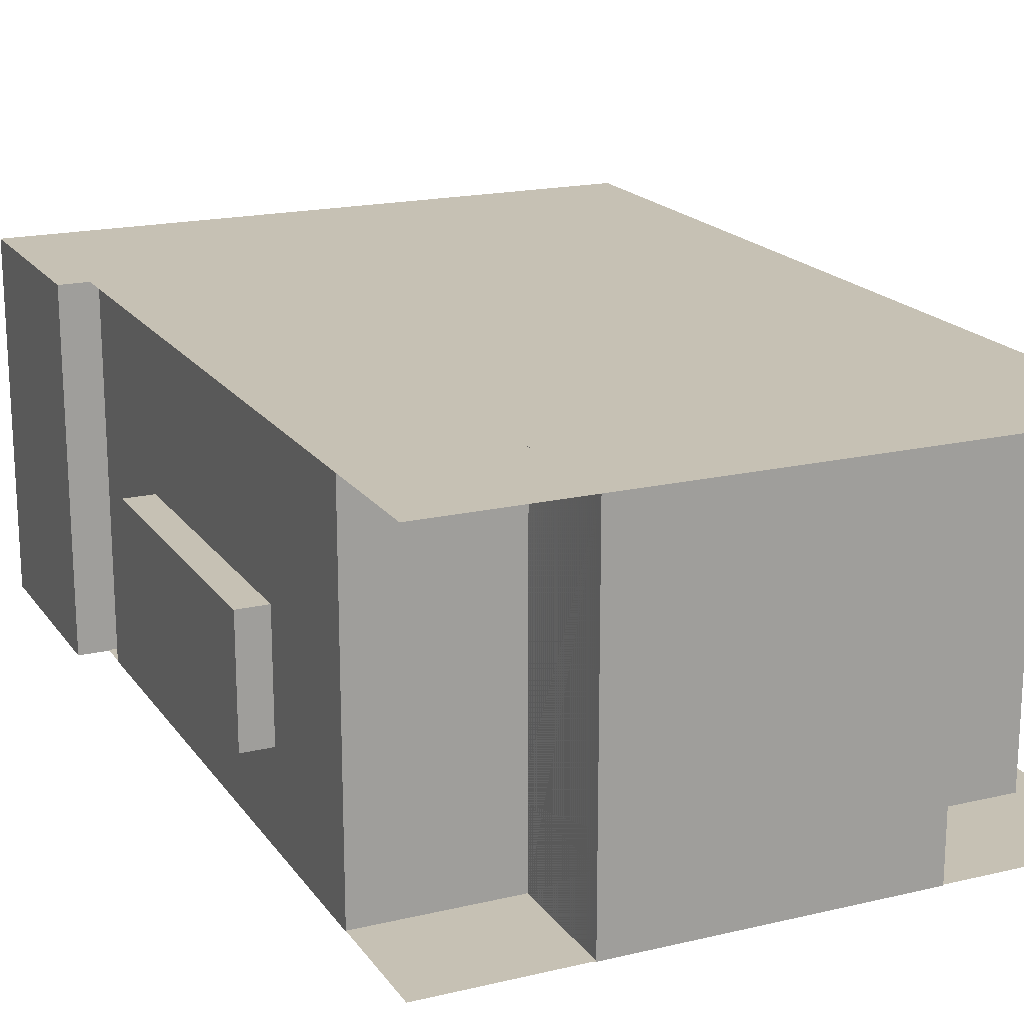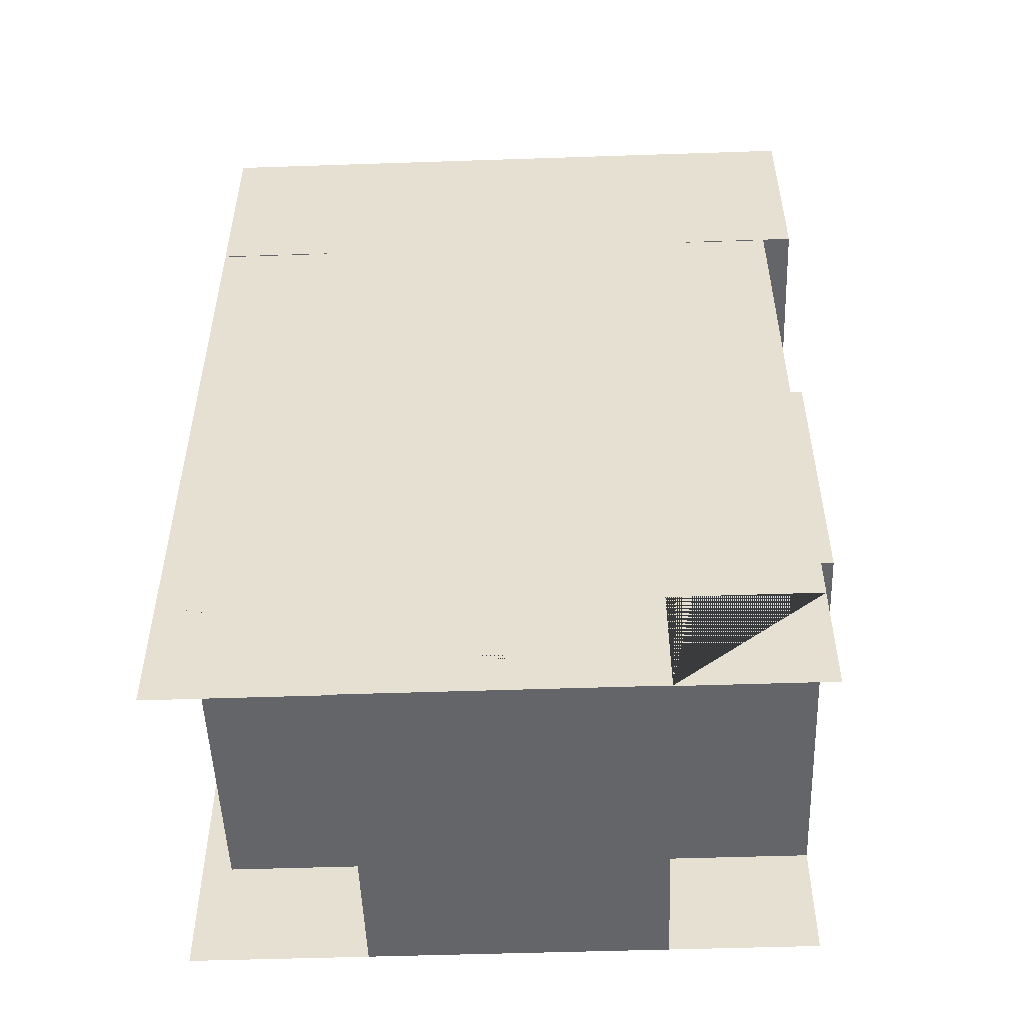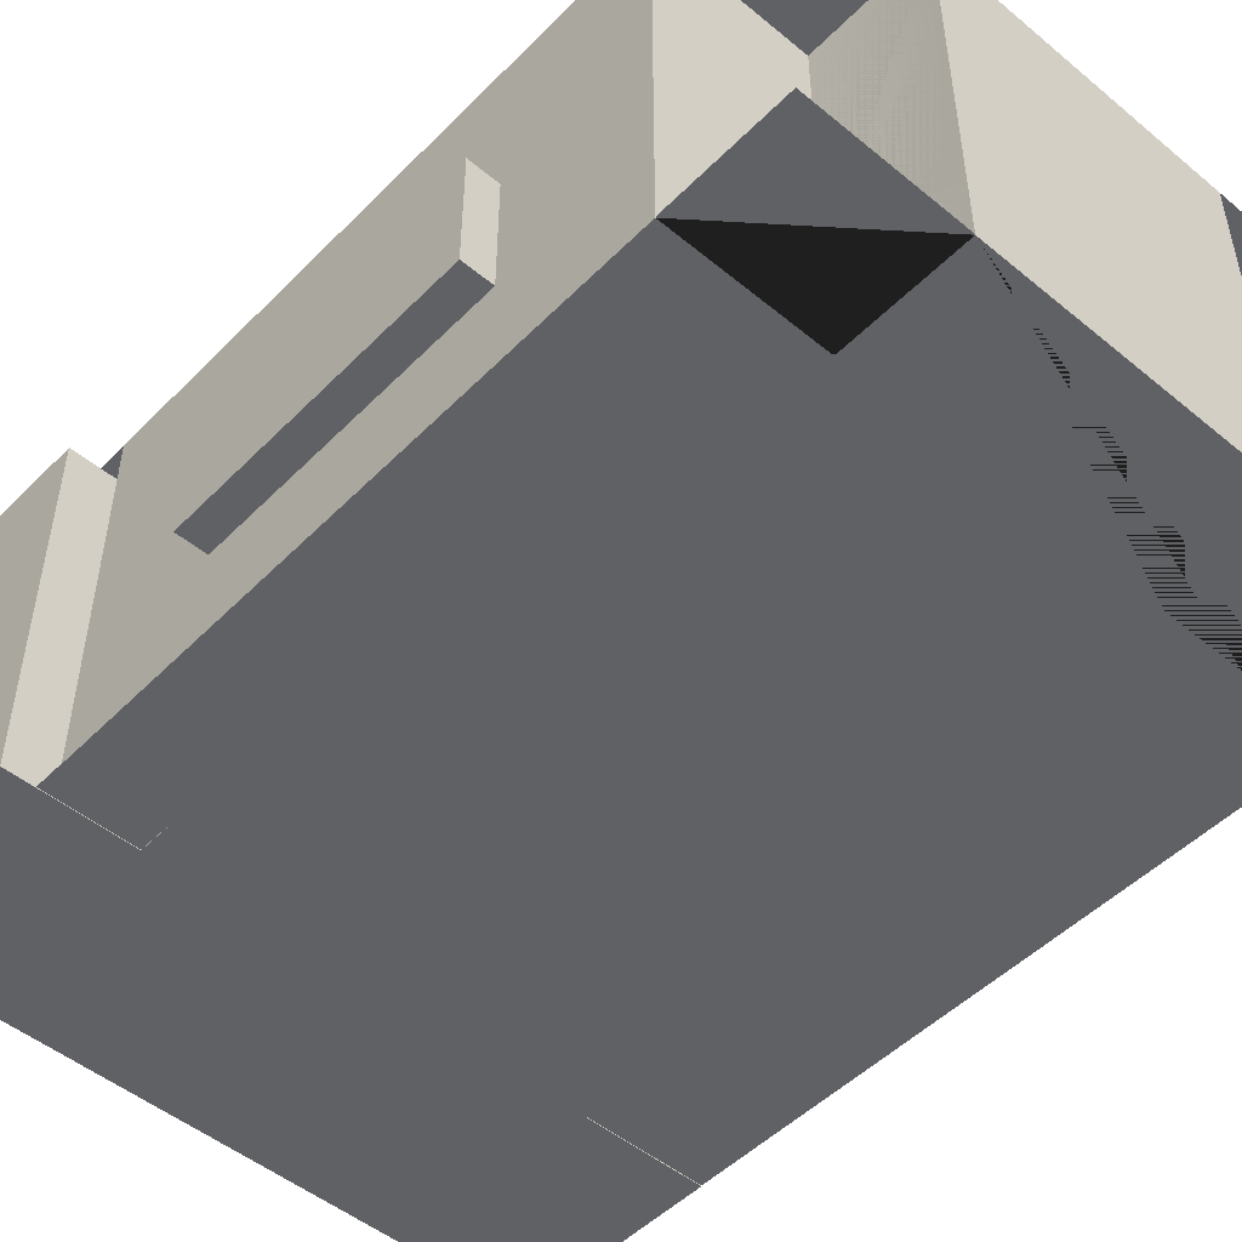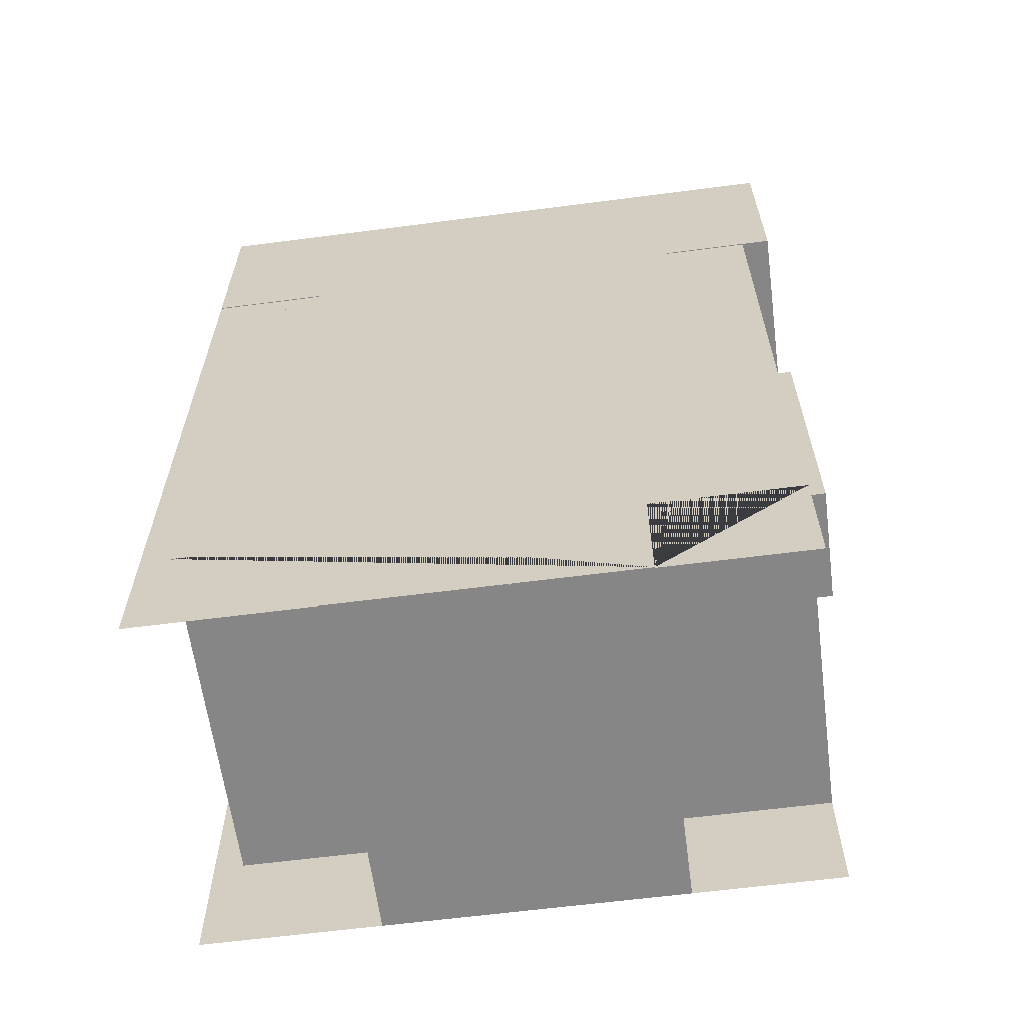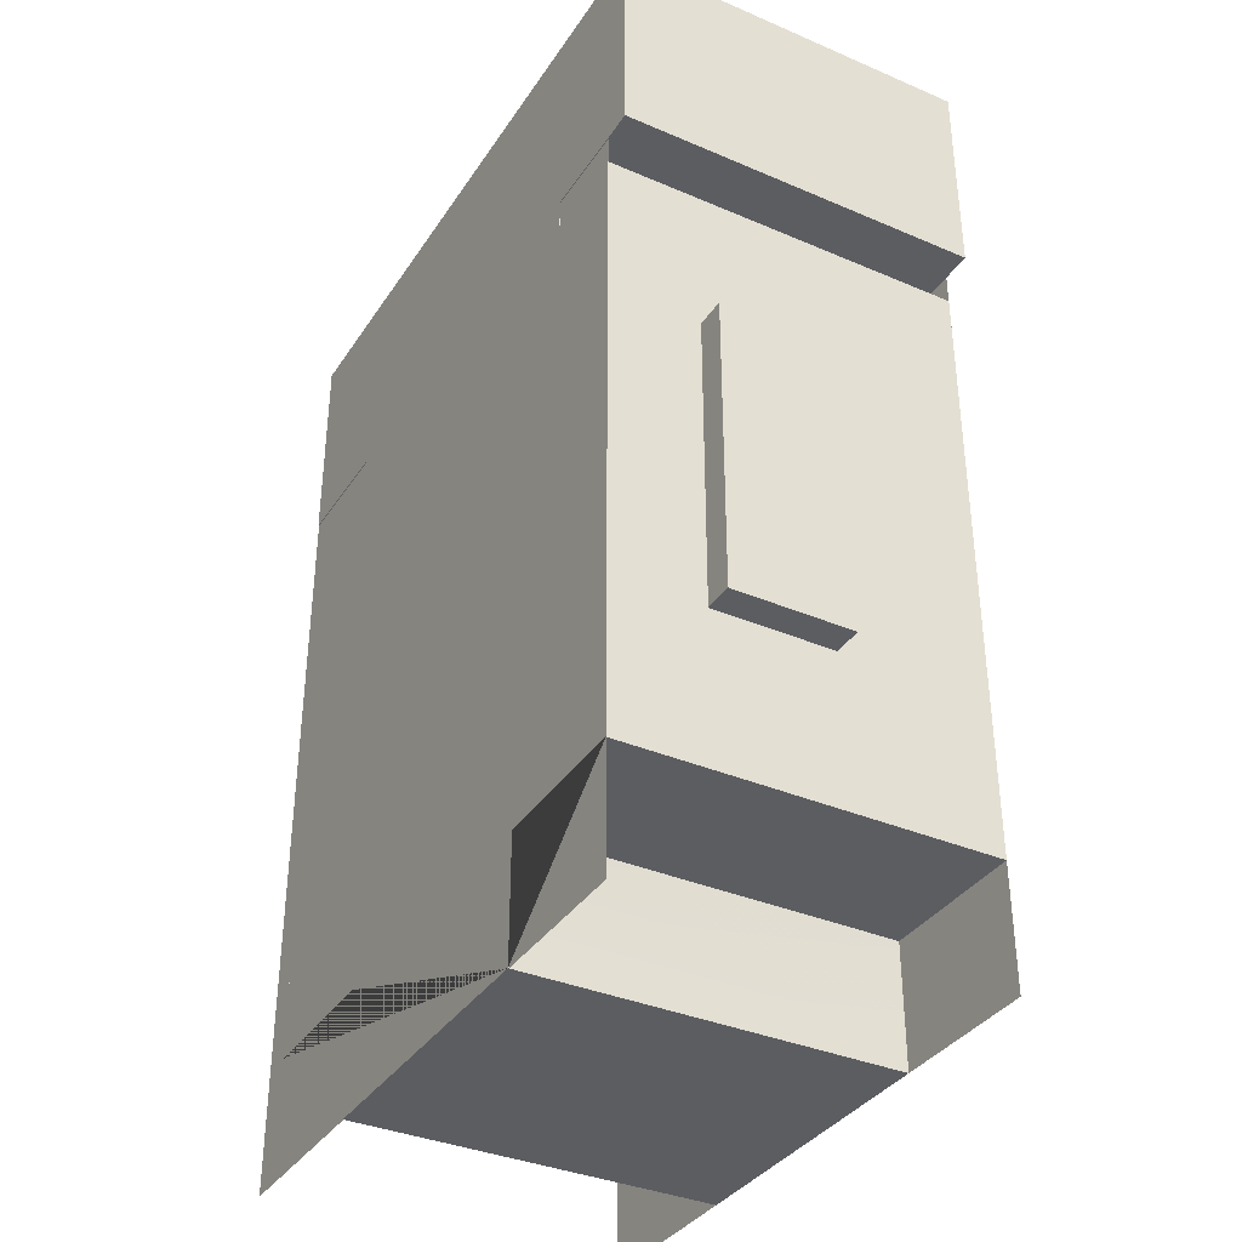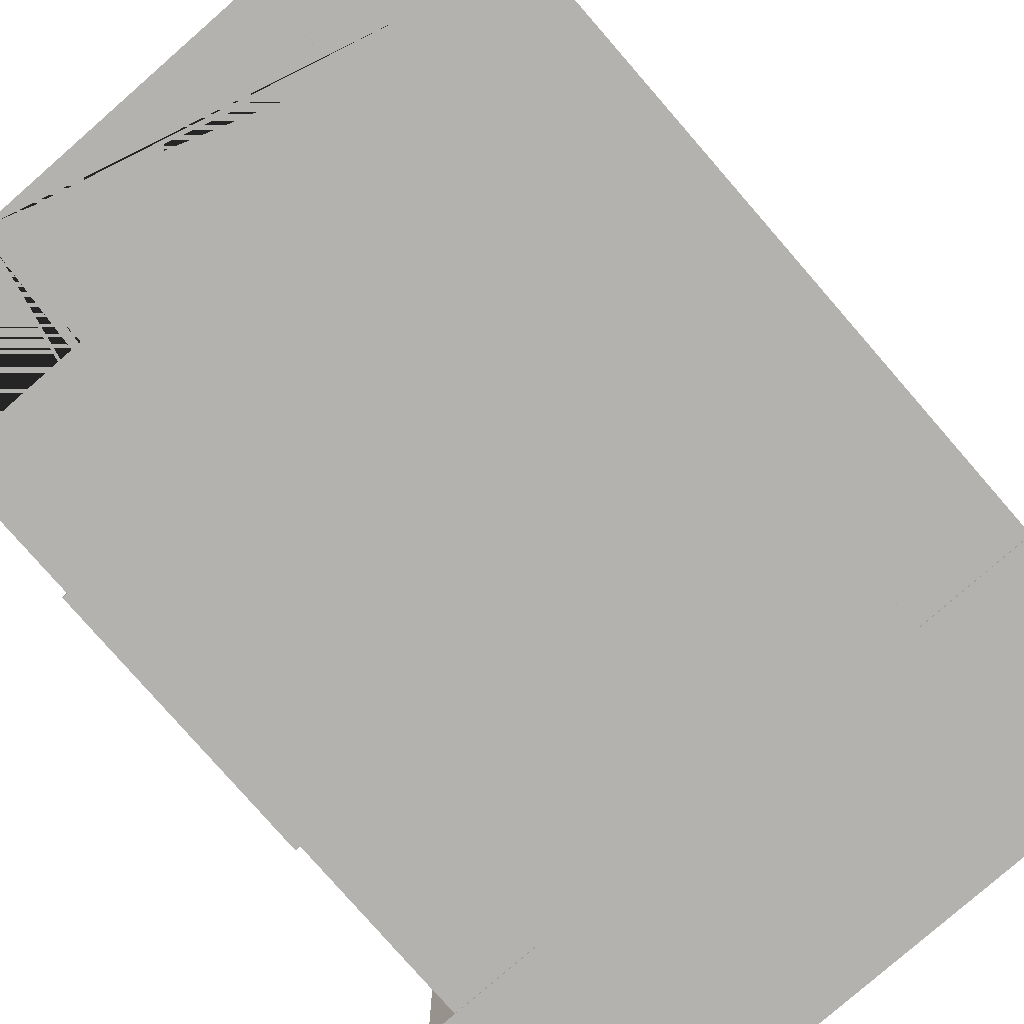
<metadata>
{"format":"obj","ext":"obj","renderer":"f3d","projection":"perspective","resolution":1024,"background":"white","views":[{"elev":18.5,"azim":-24.4,"up":"+Z"},{"elev":-51.4,"azim":-177.9,"up":"+Y"},{"elev":-49.7,"azim":-42.3,"up":"+Z"},{"elev":-62.2,"azim":-172.5,"up":"+Y"},{"elev":-36.1,"azim":-119.2,"up":"+Y"},{"elev":-79.8,"azim":41.1,"up":"+Z"}]}
</metadata>
<code>
v -5 -4 -0.025
v 5 -4 -0.025
v 5 0 -0.025
v 10 0 -0.025
v 10 20 -0.025
v 7 20 -0.025
v 7 21 -0.025
v -7 21 -0.025
v -7 20 -0.025
v -10 20 -0.025
v -10 0 -0.025
v -5 0 -0.025
v 11 21 -0.025
v 11 28 -0.025
v -11 28 -0.025
v -11 21 -0.025
v -5 0 12
v -10 0 12
v -10 20 12
v -7 20 12
v -7 21 12
v 7 21 12
v 7 20 12
v 10 20 12
v 10 0 12
v 5 0 12
v 5 -4 12
v -5 -4 12
v -11 21 12
v -11 28 12
v 11 28 12
v 11 21 12
v 9.975 8 3
v 9.975 8 6
v 9.975 12 6
v 9.975 12 3
v -10.97 25.59 3
v -10.97 25.59 6
v -10.97 23 6
v -10.97 23 3
v 10.97 23 3
v 10.97 23 6
v 10.97 25.59 6
v 10.97 25.59 3
v 4 27.93 -0.025
v 10 27.93 -0.025
v 10 27.93 8
v 4 27.93 8
v -11 5 3
v -11 15 3
v -11 15 3.5
v -11 5 3.5
v 11 28 2.5
v 11 28 3.5
v -11 28 3.5
v -11 28 2.5
v 11 21 3.5
v 11 21 2.5
v 7 21 2.5
v 7 21 3.5
v 10 0 2.5
v 10 0 3.5
v 10 20 3.5
v 10 20 2.5
v 7 20 2.5
v 7 20 3.5
v -11 21 3.5
v -11 21 2.5
v -7 20 3.5
v -7 20 2.5
v -7 21 2.5
v -7 21 3.5
v -10 20 3.5
v -10 20 2.5
v -10 5 3
v -10 0 2.5
v -10 15 3
v -10 15 3.5
v -10 5 3.5
v -10 0 3.5
v -5 0 3.5
v -5 0 2.5
v -5 -4 3.5
v -5 -4 2.5
v 5 -4 2.5
v 5 -4 3.5
v 5 0 3.5
v 5 0 2.5
v -11 5 7
v -10 5 7
v -11 15 7
v -10 15 7
v -10 -4 0
v 11 -4 0
v 11 28 0
v -10 28 0
v 5 -4 0
v 4 0 12
v 4 0 0
v 4 3 12
v 4 3 0
v 7 8 12
v 7 8 0
v 7 14 12
v 7 14 0
v 5.5 16.5 12
v 5.5 16.5 0
v 5.5 18.5 12
v 5.5 18.5 0
v -6.5 18.5 12
v -6.5 18.5 0
v -6.5 7 12
v -6.5 7 0
v -5 0 0
v -5 -4 0
v -10 28 12
v 11 -4 12
v -10 -4 12
g random_tc1_TI_floor g1
f 1 2 3 4 5 6 7 8 9 10 11 12
f 13 14 15 16
g ceiling g1
f 17 18 19 20 21 22 23 24 25 26 27 28
f 29 30 31 32
g doors_and_windows g1
f 33 34 35 36
f 37 38 39 40
f 41 42 43 44
f 45 46 47 48
g random_tc1_TI_wallpaper_border g1
f 49 50 51 52
f 53 54 55 56
f 57 58 59 60
f 61 62 63 64
f 60 59 65 66
f 64 63 66 65
f 54 53 58 57
f 56 55 67 68
f 69 70 71 72
f 70 69 73 74
f 75 76 74 77
f 78 77 74 73
f 76 75 79 80
f 76 80 81 82
f 82 81 83 84
f 85 86 87 88
f 88 87 62 61
f 51 50 77 78
f 75 49 52 79
f 77 50 49 75
f 72 71 68 67
f 84 83 86 85
g random_tc1_TI_wallpaper g1
f 83 28 27 86
f 29 21 72 67
f 52 89 90 79
f 90 89 91 92
f 92 91 51 78
f 87 26 25 62
f 86 27 26 87
f 81 17 28 83
f 80 18 17 81
f 79 90 18 80
f 18 90 92 19
f 19 92 78 73
f 69 20 19 73
f 21 20 69 72
f 55 30 29 67
f 32 31 54 57
f 63 24 23 66
f 23 22 60 66
f 62 25 24 63
f 22 32 57 60
f 54 31 30 55
f 51 91 89 52
g random_tc1_TI_wainscotting g1
f 2 1 84 85
f 15 14 53 56
f 5 64 65 6
f 4 61 64 5
f 3 88 61 4
f 2 85 88 3
f 7 6 65 59
f 13 7 59 58
f 53 14 13 58
f 9 8 71 70
f 8 16 68 71
f 16 15 56 68
f 9 70 74 10
f 10 74 76 11
f 11 76 82 12
f 12 82 84 1
g floors collisions g1
f 93 94 95 96
g walls collisions g1
f 97 27 98 99
f 99 98 100 101
f 101 100 102 103
f 103 102 104 105
f 105 104 106 107
f 107 106 108 109
f 109 108 110 111
f 111 110 112 113
f 113 112 17 114
f 114 17 28 115
f 115 28 27 97
g collision_ceiling collisions g1
f 116 31 117 118

</code>
